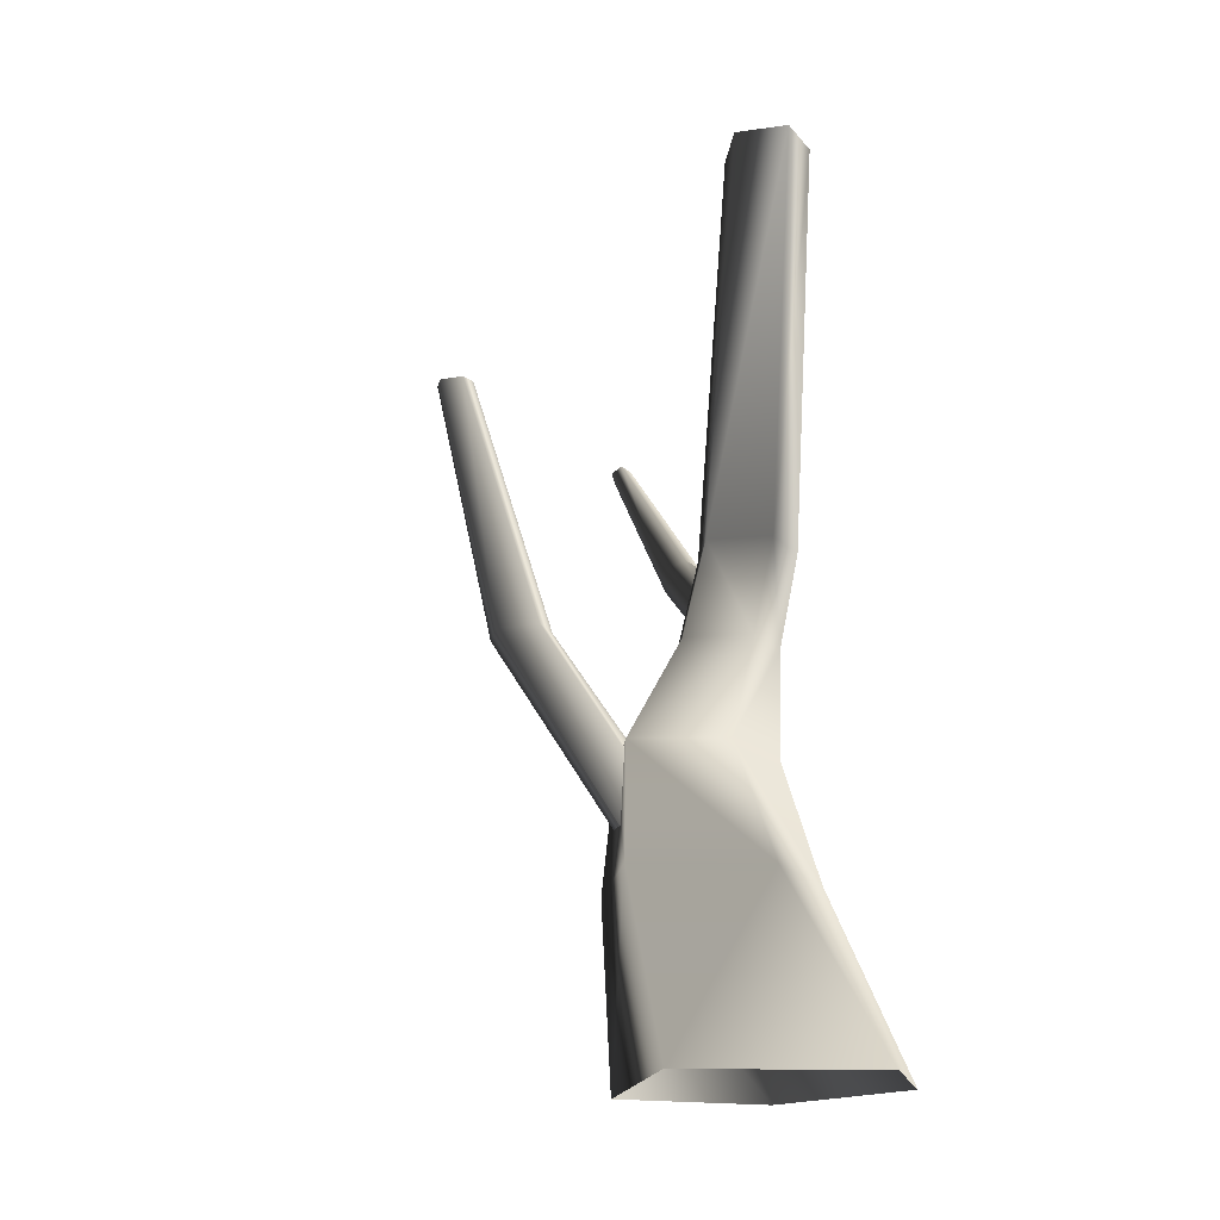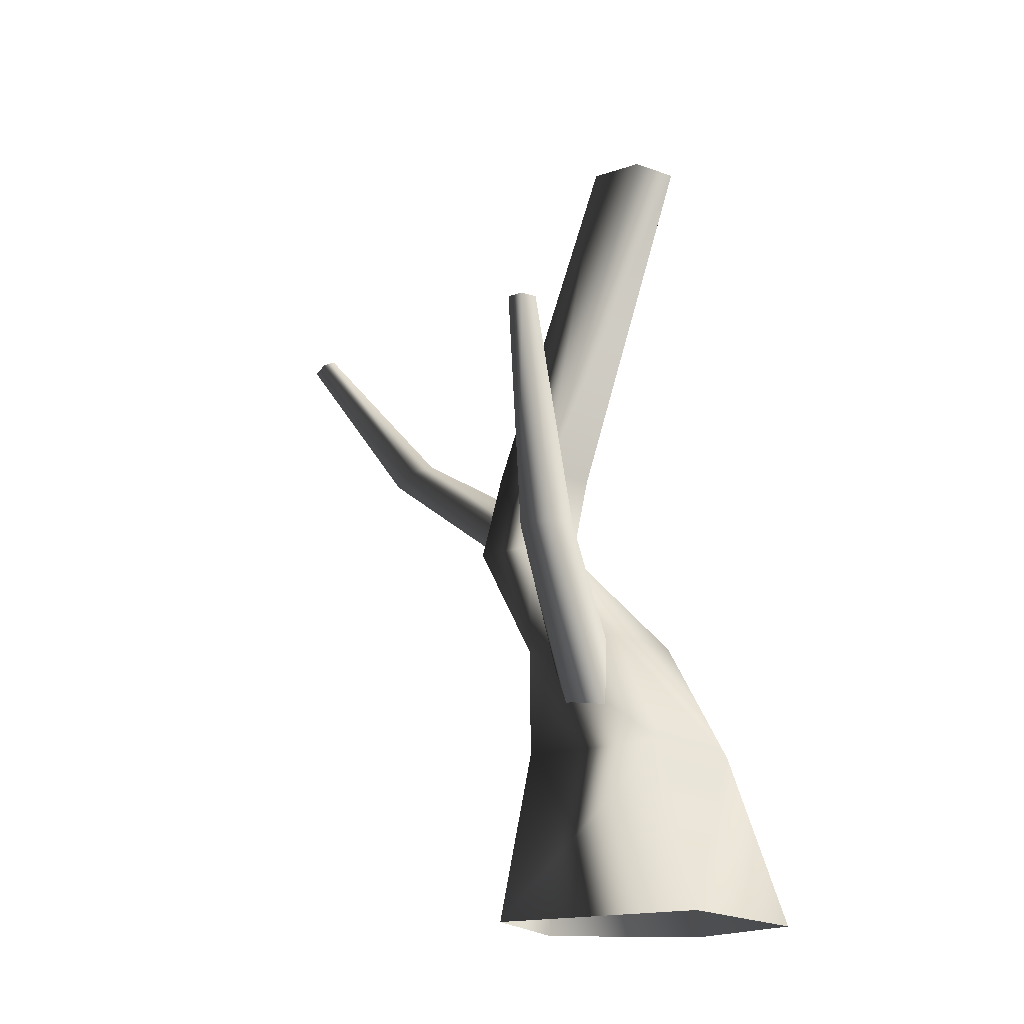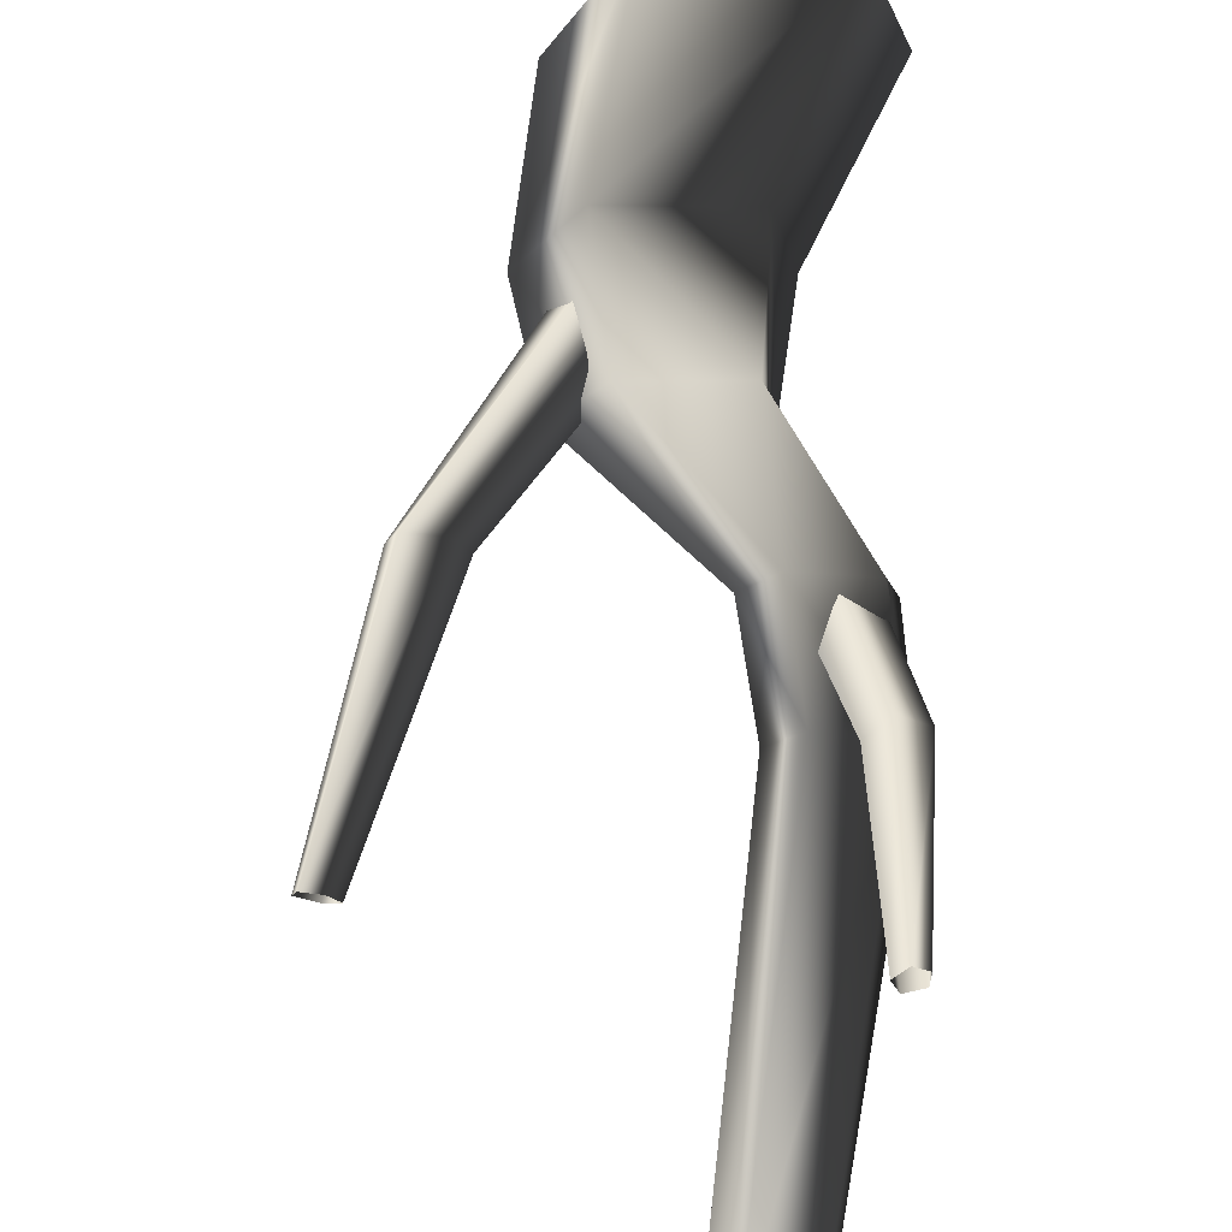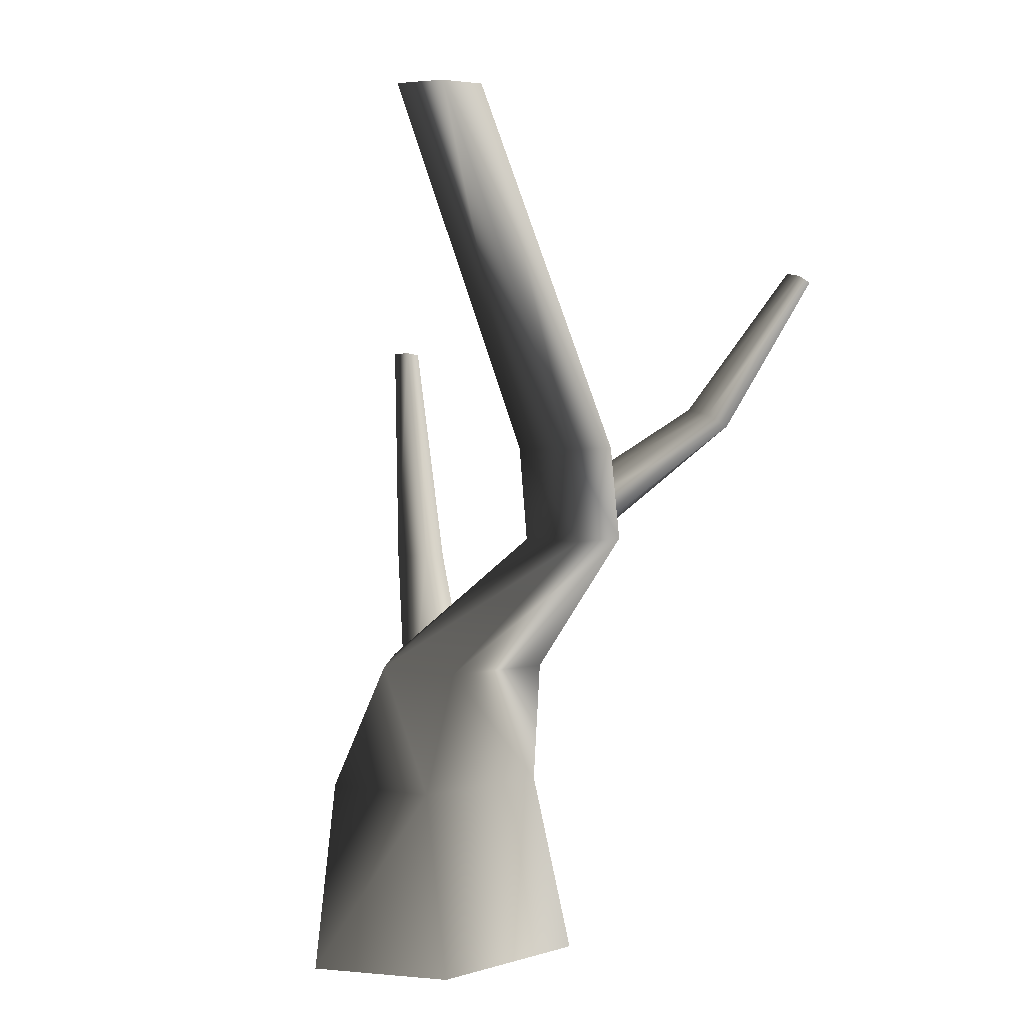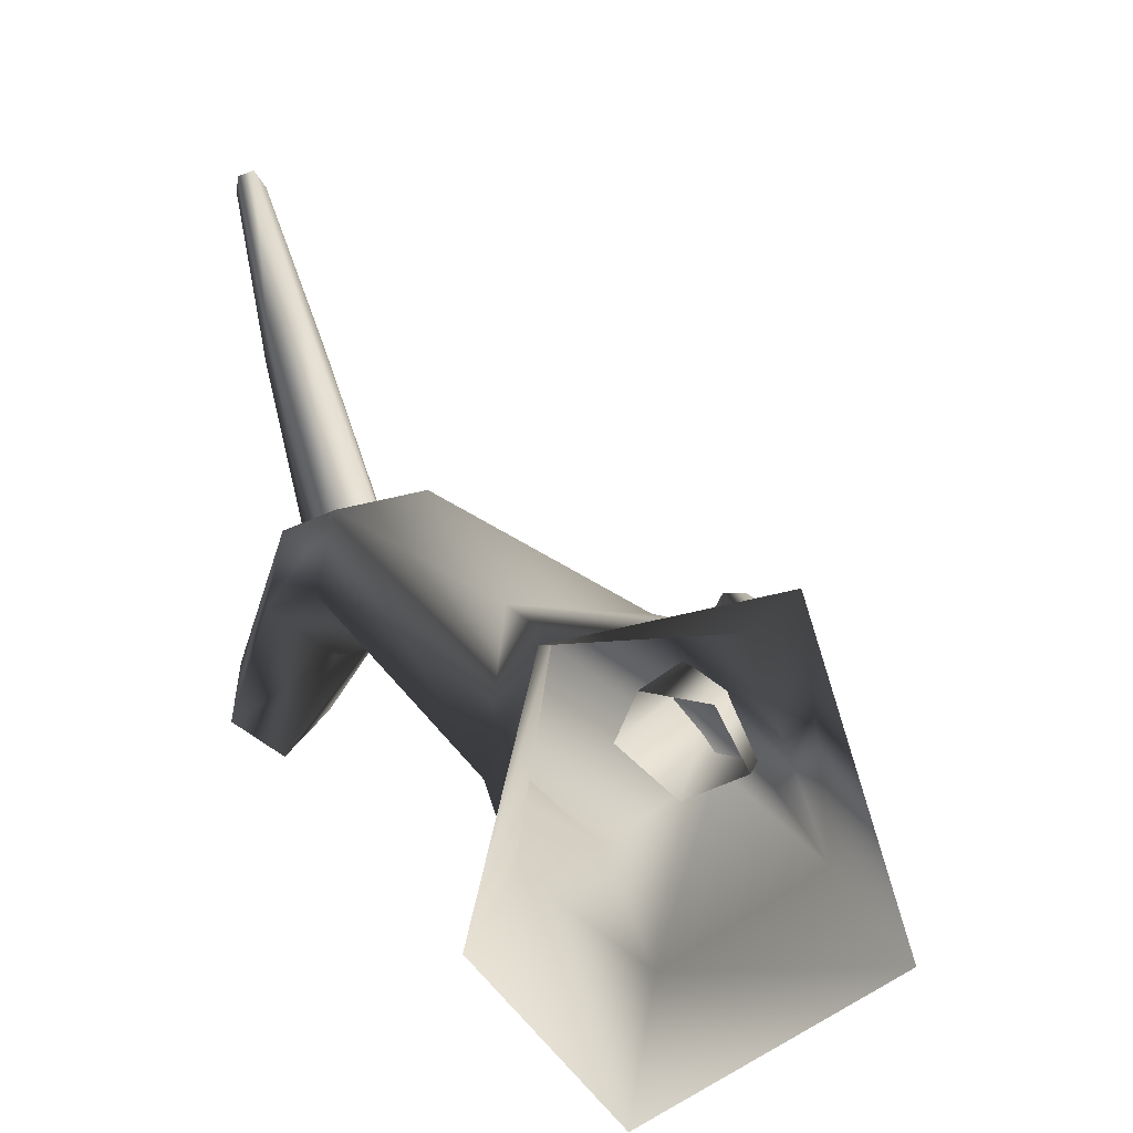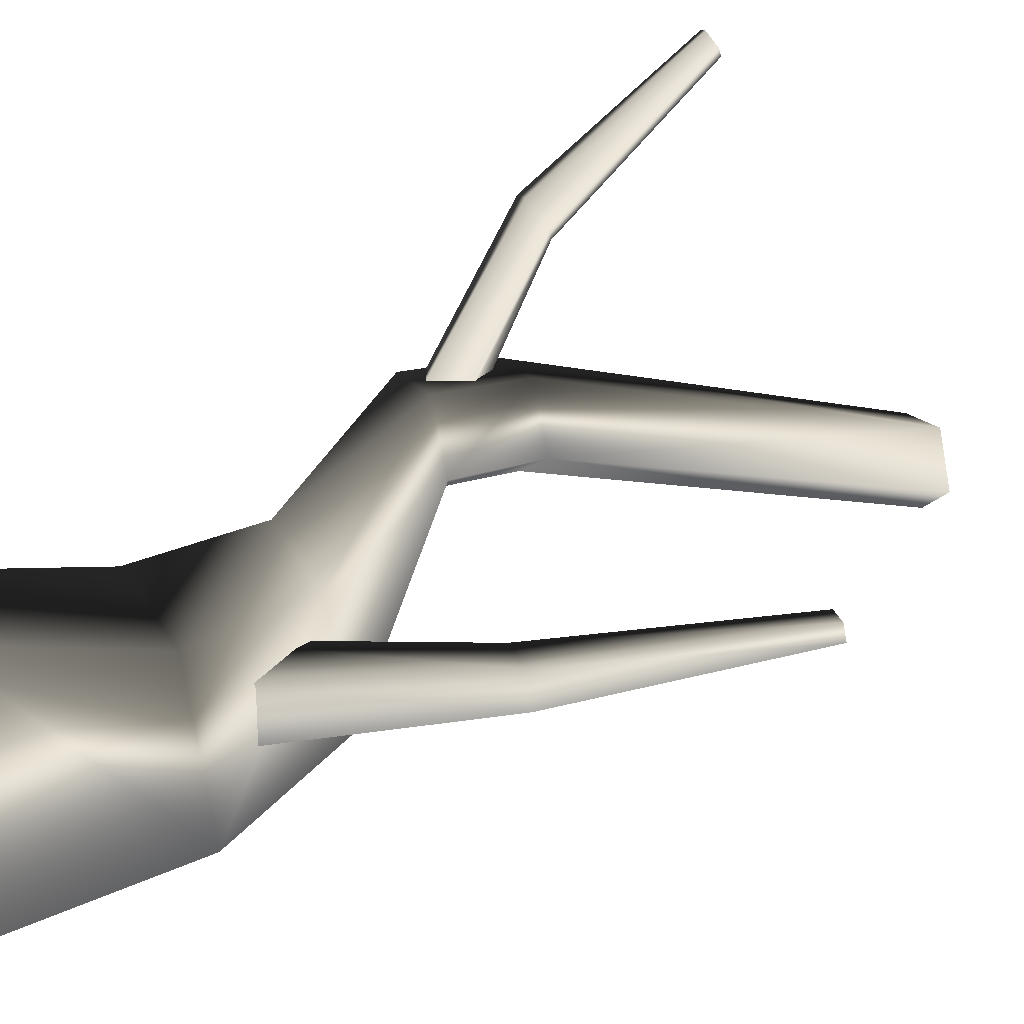
<metadata>
{"format":"obj","ext":"obj","renderer":"f3d","projection":"perspective","resolution":1024,"background":"white","views":[{"elev":-18.0,"azim":151.1,"up":"+Y"},{"elev":-18.0,"azim":100.8,"up":"+Y"},{"elev":77.6,"azim":-179.2,"up":"+Z"},{"elev":4.6,"azim":-117.0,"up":"+Y"},{"elev":3.5,"azim":-17.8,"up":"+Z"},{"elev":32.4,"azim":63.1,"up":"+Z"}]}
</metadata>
<code>
v 0.9805 -0.3906 -0.6921
v 1.107 0.8115 -0.4743
v 0.3104 0.8115 -0.8906
v -0.2216 -0.3906 -1.267
v 0.4838 -0.3906 0.8181
v 0.7068 0.8115 0.5438
v -0.5843 -0.3906 0.6235
v -0.148 0.8115 0.5496
v -0.8845 -0.3906 -0.5368
v -0.3147 0.8115 -0.4248
v -0.2216 -0.3906 -1.267
v 0.3104 0.8115 -0.8906
v 0.353 1.663 -0.4698
v -0.199 1.663 -0.1507
v -0.7214 2.663 0.616
v -0.3613 2.663 0.3769
v -0.4594 3.343 0.2667
v -0.8089 3.343 0.5
v -0.6297 2.663 1.011
v -0.7244 3.343 0.8824
v -0.1789 2.663 1.099
v -0.2919 3.343 0.9706
v 0.02221 2.663 0.6623
v -0.1006 3.343 0.5472
v -0.3613 2.663 0.3769
v -0.4594 3.343 0.2667
v -0.01606 5.964 0.08666
v 0.138 5.964 -0.2853
v -0.3798 5.964 -0.001559
v -0.4369 5.964 -0.3354
v -0.1276 5.964 -0.5472
v -0.1276 5.964 -0.5472
v 0.9102 1.663 -0.1404
v 0.353 1.663 -0.4698
v 0.5891 1.663 0.5688
v -0.09753 1.663 0.6263
v 0.8035 0.9769 -0.08332
v 1.62 2.359 0.239
v 1.381 2.396 0.1043
v 1.855 4.029 0.2896
v 1.979 4.009 0.3708
v 1.544 2.351 0.4626
v 0.6346 0.9737 0.2237
v 0.2962 1.007 0.2918
v 1.309 2.377 0.4697
v 0.198 1.035 0.0654
v 1.206 2.404 0.2722
v 0.4947 1.02 -0.1954
v 1.381 2.396 0.1043
v 0.8035 0.9769 -0.08332
v 1.749 4.037 0.3549
v 1.855 4.029 0.2896
v 1.818 4.02 0.4814
v 1.945 4.005 0.4769
v 0.8035 0.9769 -0.08332
v 0.4947 1.02 -0.1954
v -0.3744 2.541 0.7778
v -0.59 3.445 1.93
v -0.4651 3.533 1.769
v -0.5188 4.605 2.618
v -0.5928 4.56 2.701
v -0.7632 3.484 1.865
v -0.6149 2.677 0.7326
v -0.6585 2.934 0.6377
v -0.7518 3.576 1.699
v -0.4739 3.001 0.6083
v -0.5865 3.607 1.637
v -0.2745 2.77 0.6899
v -0.4651 3.533 1.769
v -0.3744 2.541 0.7778
v -0.5633 4.649 2.54
v -0.5188 4.605 2.618
v -0.6694 4.627 2.582
v -0.675 4.578 2.671
v -0.3744 2.541 0.7778
v -0.2745 2.77 0.6899
g Tree1_(5)_1213_269
f 1 3 2
f 1 4 3
f 5 1 2
f 5 2 6
f 7 5 6
f 7 6 8
f 9 7 8
f 9 8 10
f 11 9 10
f 11 10 12
f 13 12 10
f 13 10 14
f 14 10 8
f 13 14 15
f 13 15 16
f 15 17 16
f 15 18 17
f 19 18 15
f 14 19 15
f 19 20 18
f 21 20 19
f 21 22 20
f 23 22 21
f 23 24 22
f 25 24 23
f 25 26 24
f 24 27 22
f 20 22 27
f 24 28 27
f 20 27 29
f 18 20 29
f 18 29 30
f 17 18 30
f 17 30 31
f 24 32 28
f 24 26 32
f 33 25 23
f 33 34 25
f 35 23 21
f 35 33 23
f 36 35 21
f 36 21 19
f 14 36 19
f 33 3 34
f 33 2 3
f 35 2 33
f 35 6 2
f 36 6 35
f 36 8 6
f 14 8 36
f 37 39 38
f 38 39 40
f 38 40 41
f 42 38 41
f 43 38 42
f 44 43 42
f 44 42 45
f 46 44 45
f 46 45 47
f 48 46 47
f 48 47 49
f 43 50 38
f 49 47 51
f 49 51 52
f 47 53 51
f 47 45 53
f 45 54 53
f 45 42 54
f 42 41 54
f 55 56 39
f 57 59 58
f 58 59 60
f 58 60 61
f 62 58 61
f 63 58 62
f 64 63 62
f 64 62 65
f 66 64 65
f 66 65 67
f 68 66 67
f 68 67 69
f 63 70 58
f 69 67 71
f 69 71 72
f 67 73 71
f 67 65 73
f 65 74 73
f 65 62 74
f 62 61 74
f 75 76 59

</code>
